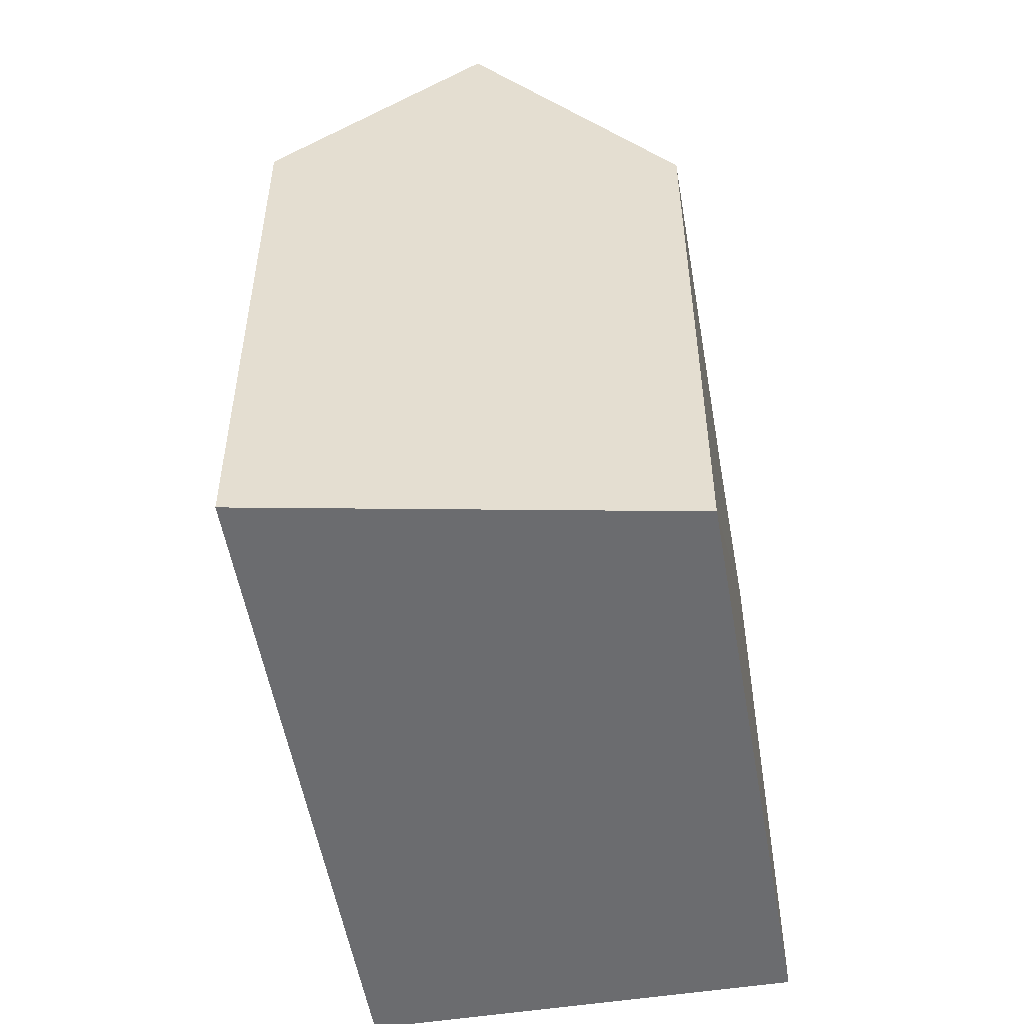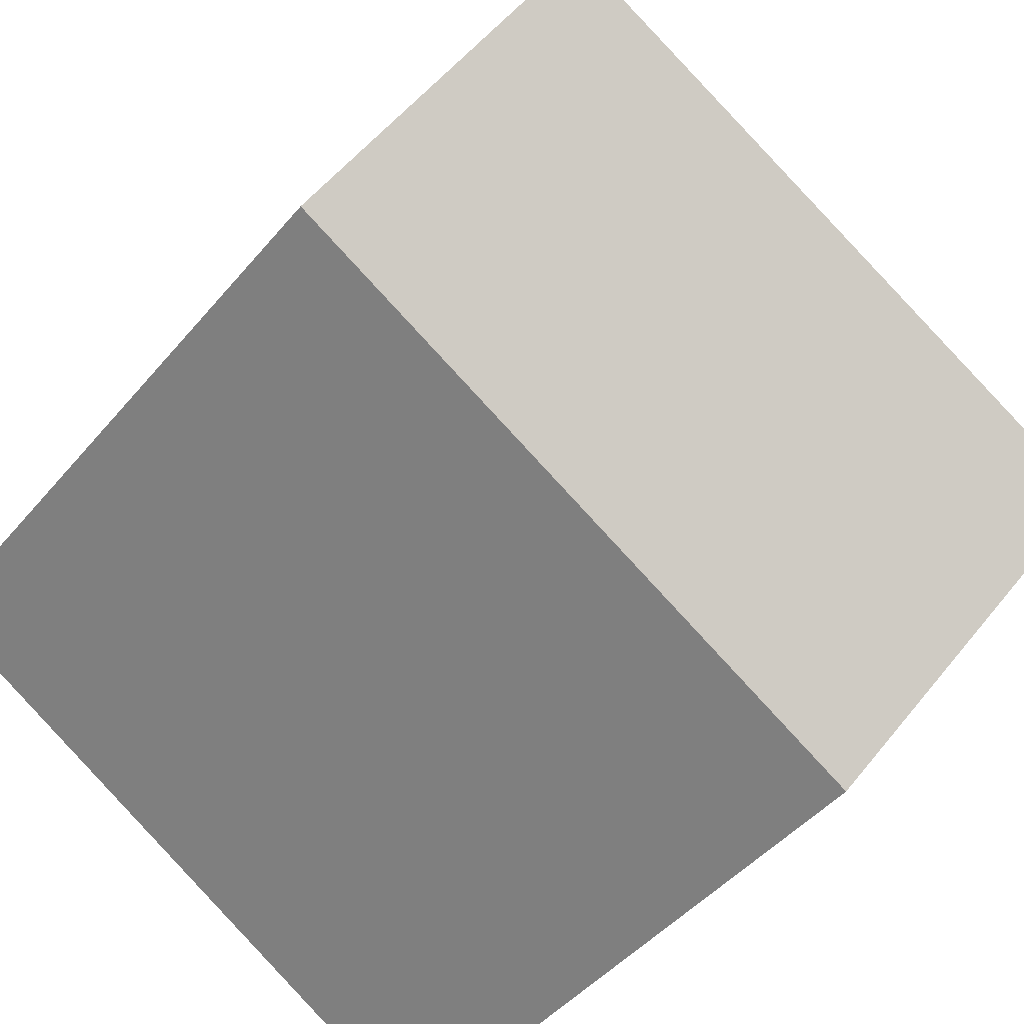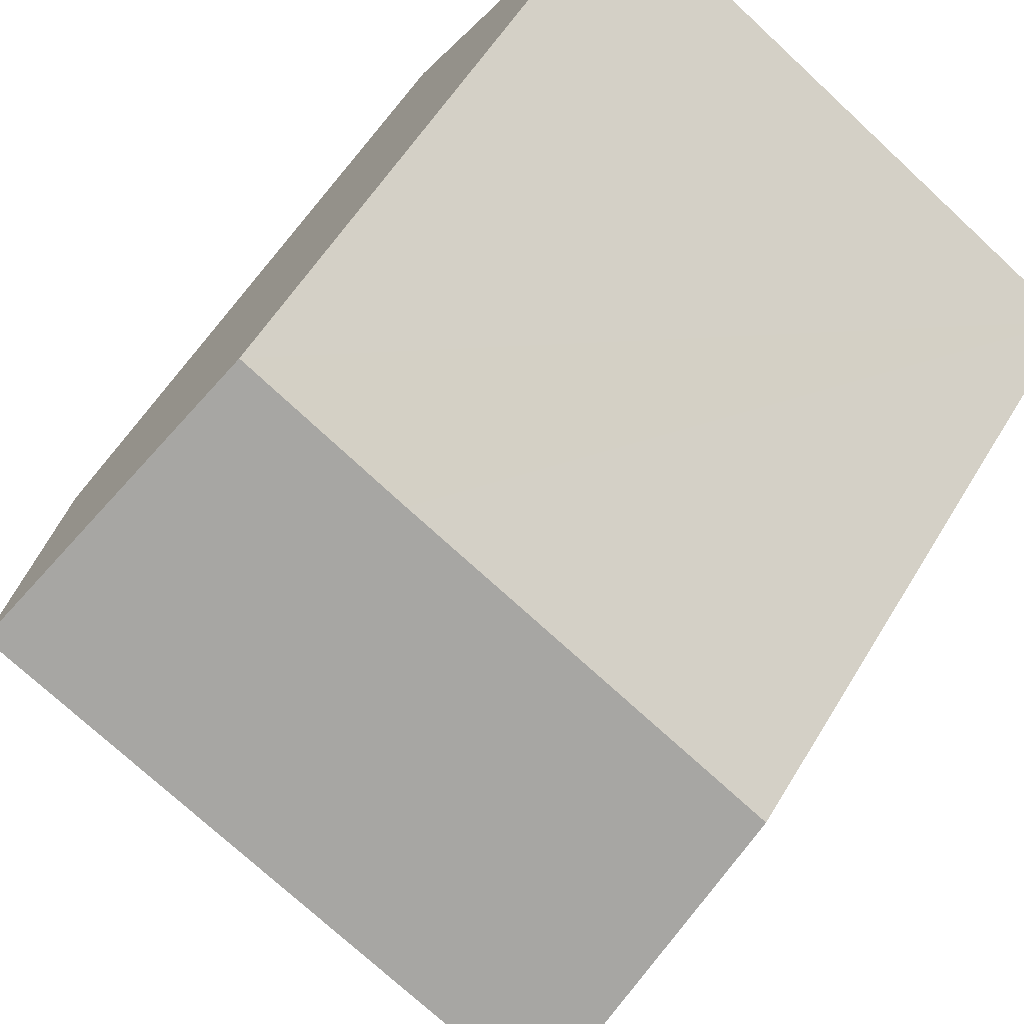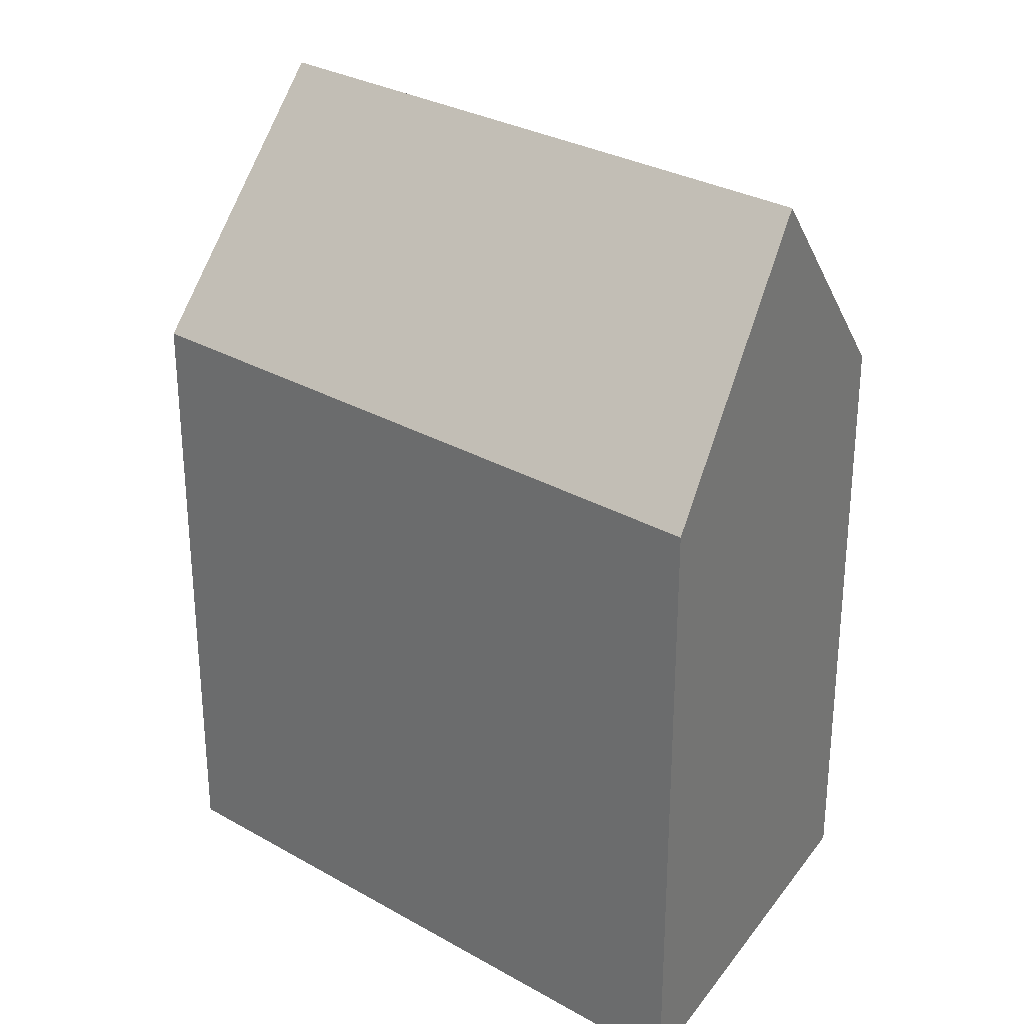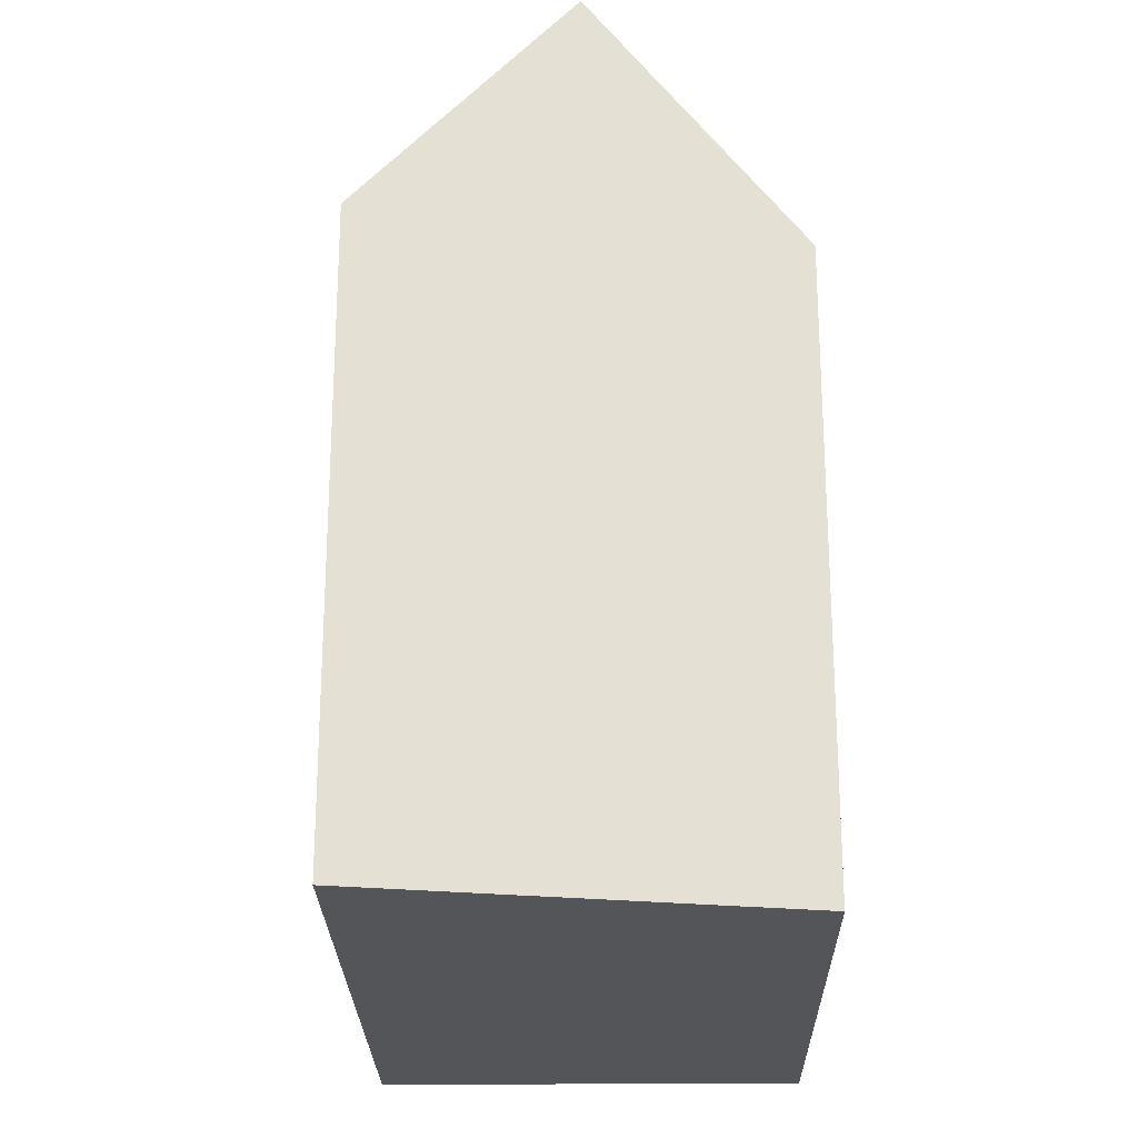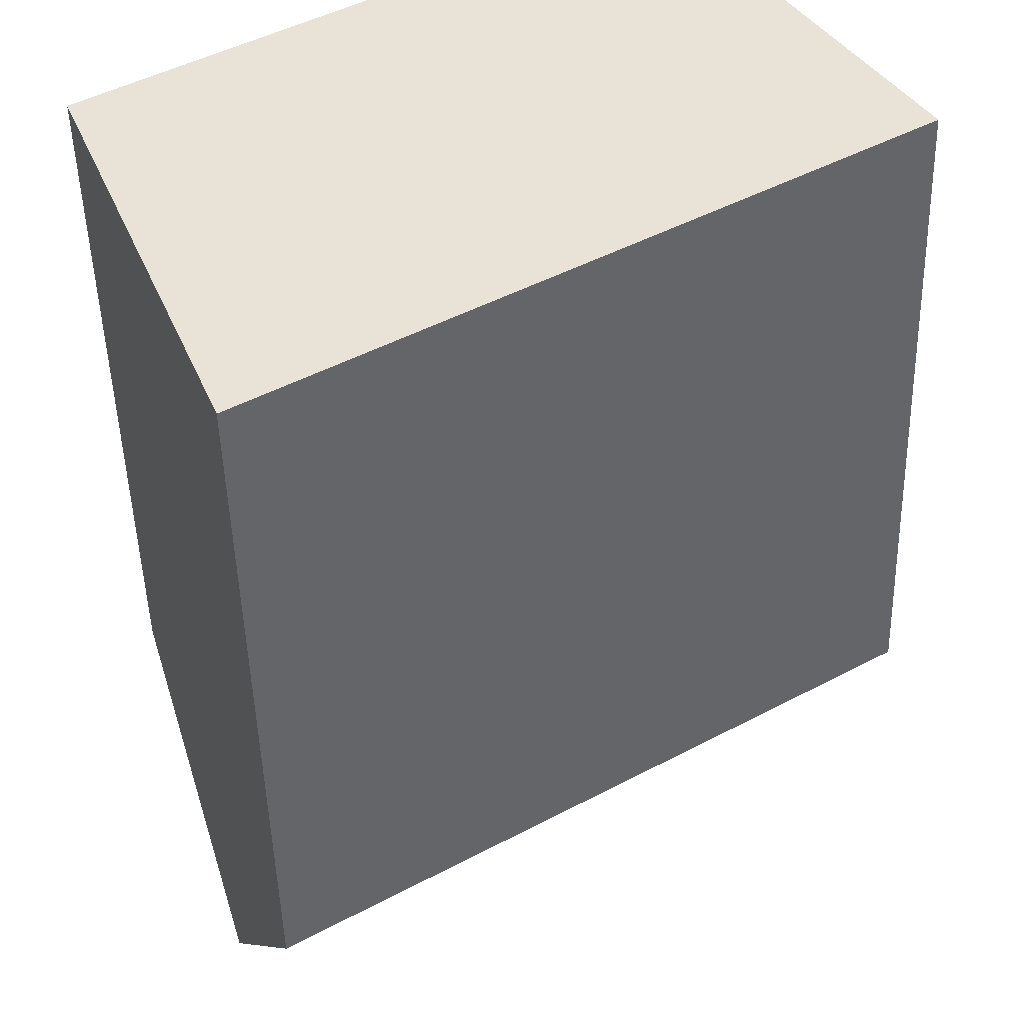
<metadata>
{"format":"obj","ext":"obj","renderer":"f3d","projection":"perspective","resolution":1024,"background":"white","views":[{"elev":-53.7,"azim":-112.0,"up":"+Y"},{"elev":-44.4,"azim":143.4,"up":"+Z"},{"elev":55.8,"azim":-149.6,"up":"+Z"},{"elev":29.7,"azim":-171.9,"up":"+Y"},{"elev":-24.3,"azim":-120.9,"up":"+Y"},{"elev":-47.2,"azim":1.5,"up":"+Z"}]}
</metadata>
<code>
v  0 16.09 9.852e-16
v  15.81 22.34 3.427
v  2.022 22.34 -5.152
v  5.614 16.11 3.475
v  9.007 16.12 5.575
v  12.99 16.1 8.073
v  7.147 16.11 4.424
v  17.07 19.57 1.36
v  18.64 16.09 -1.222
v  18.19 16.09 -1.499
v  12.89 16.09 -4.797
v  11.43 16.09 -5.704
v  4.043 16.09 -10.3
v  4.043 6.306e-16 -10.3
v  0 0 0
v  2.022 3.155e-16 -5.152
v  12.99 -4.943e-16 8.073
v  5.614 -2.128e-16 3.475
v  7.147 -2.709e-16 4.424
v  9.007 -3.414e-16 5.575
v  15.81 -2.098e-16 3.427
v  18.64 7.483e-17 -1.222
v  17.07 -8.328e-17 1.36
v  18.19 9.179e-17 -1.499
v  11.43 3.493e-16 -5.704
v  12.89 2.937e-16 -4.797
g defaultobject
f 1 2 3
f 2 1 4
f 2 4 5
f 2 5 6
f 5 4 7
f 8 3 2
f 3 8 9
f 3 9 10
f 3 10 11
f 3 11 12
f 3 12 13
f 13 1 3
f 1 13 14
f 1 14 15
f 15 14 16
f 15 4 1
f 4 15 7
f 7 15 5
f 5 15 6
f 6 15 17
f 17 15 18
f 17 18 19
f 17 19 20
f 6 8 2
f 8 6 17
f 8 17 9
f 9 17 21
f 9 21 22
f 22 21 23
f 22 10 9
f 10 22 11
f 11 22 12
f 12 22 13
f 13 22 24
f 13 24 14
f 14 24 25
f 25 24 26
f 23 24 22
f 24 23 26
f 26 23 21
f 26 21 17
f 26 17 20
f 26 20 25
f 25 20 14
f 14 20 19
f 14 19 18
f 14 18 15
f 14 15 16

</code>
